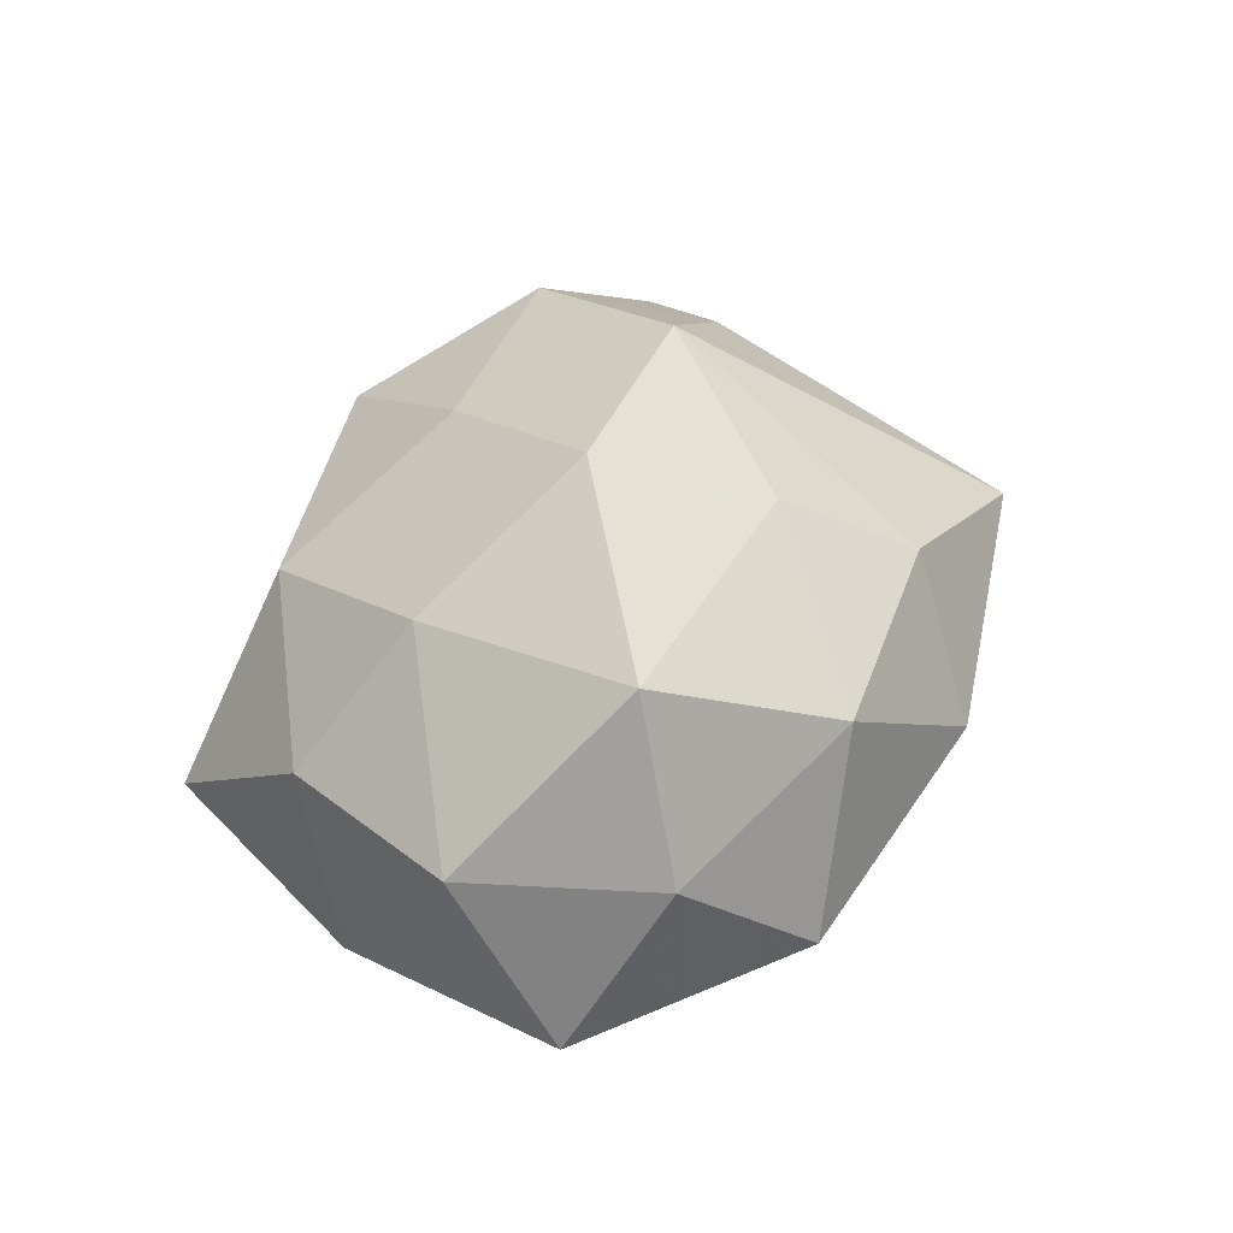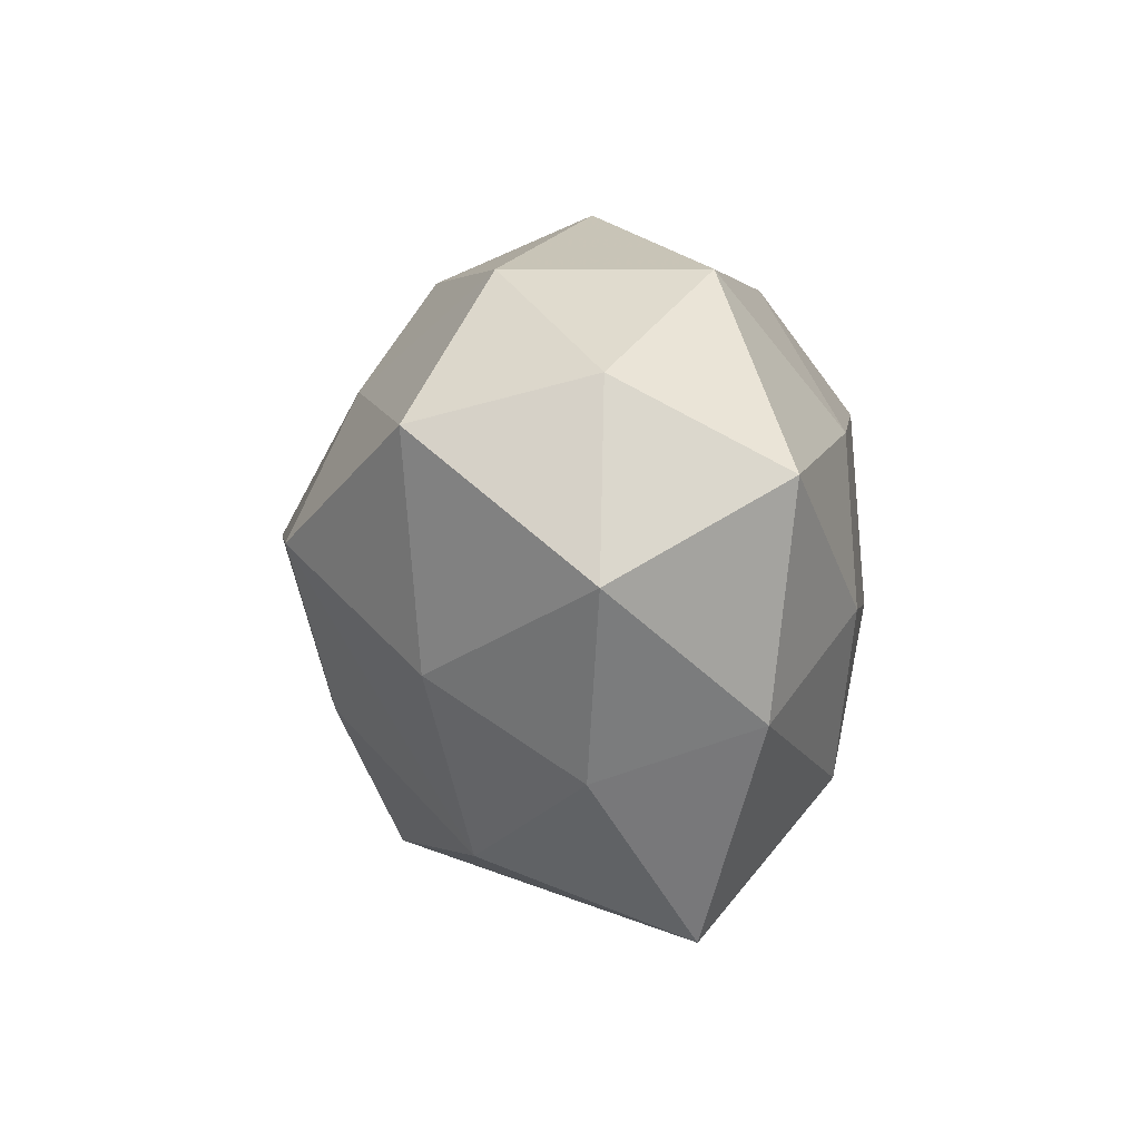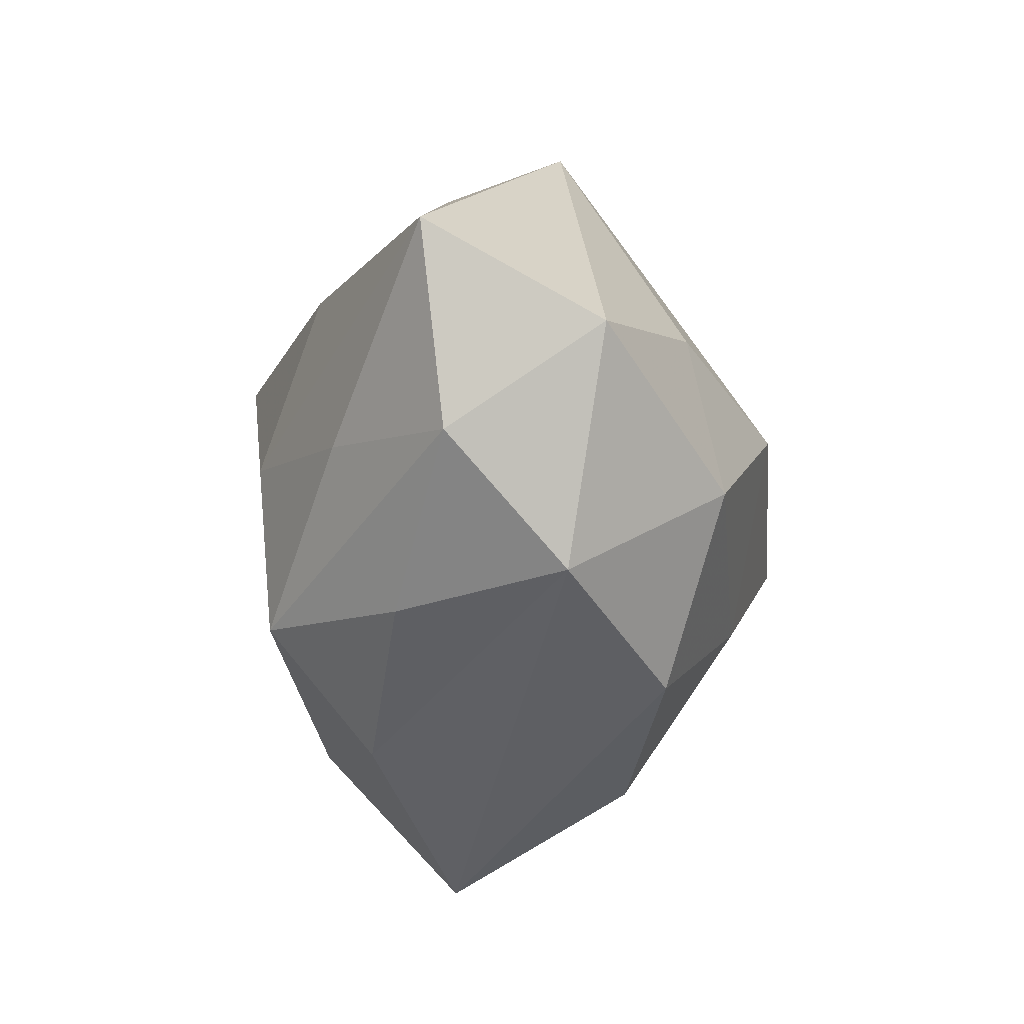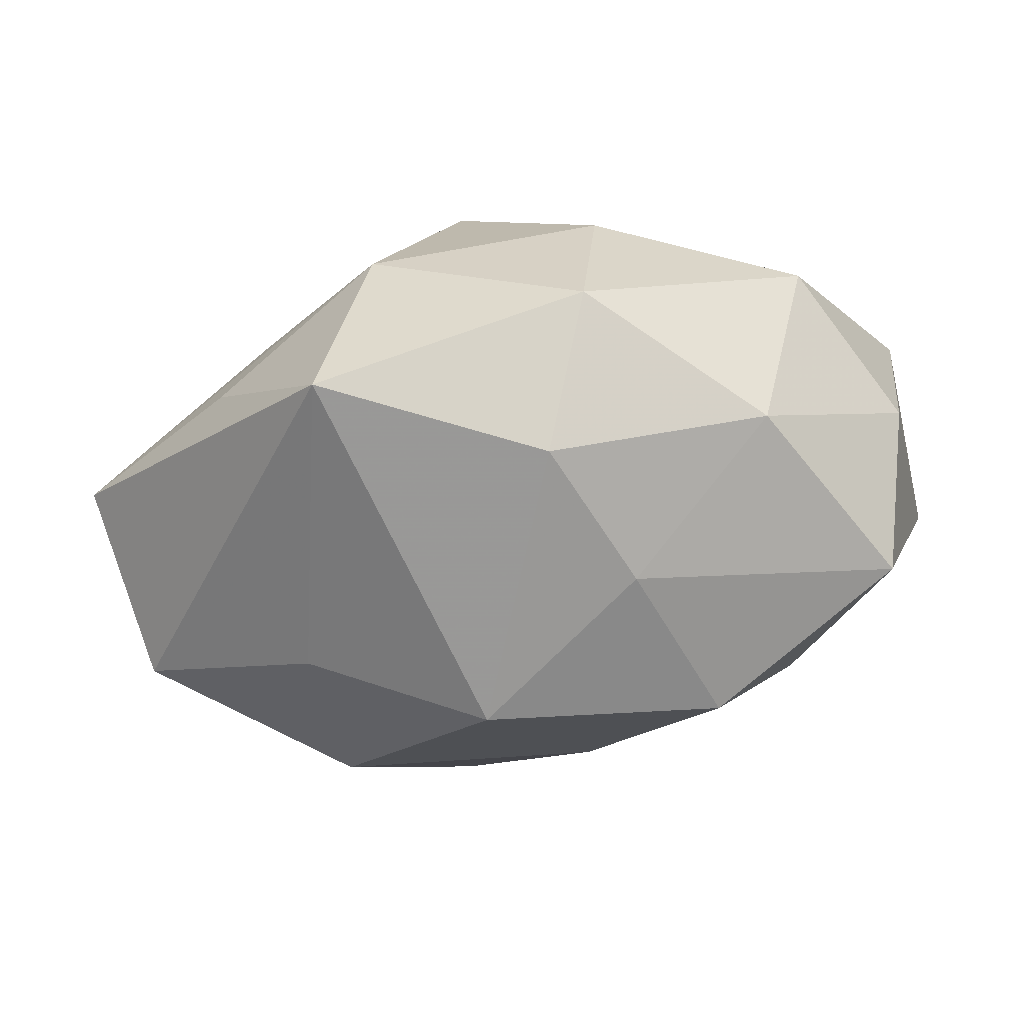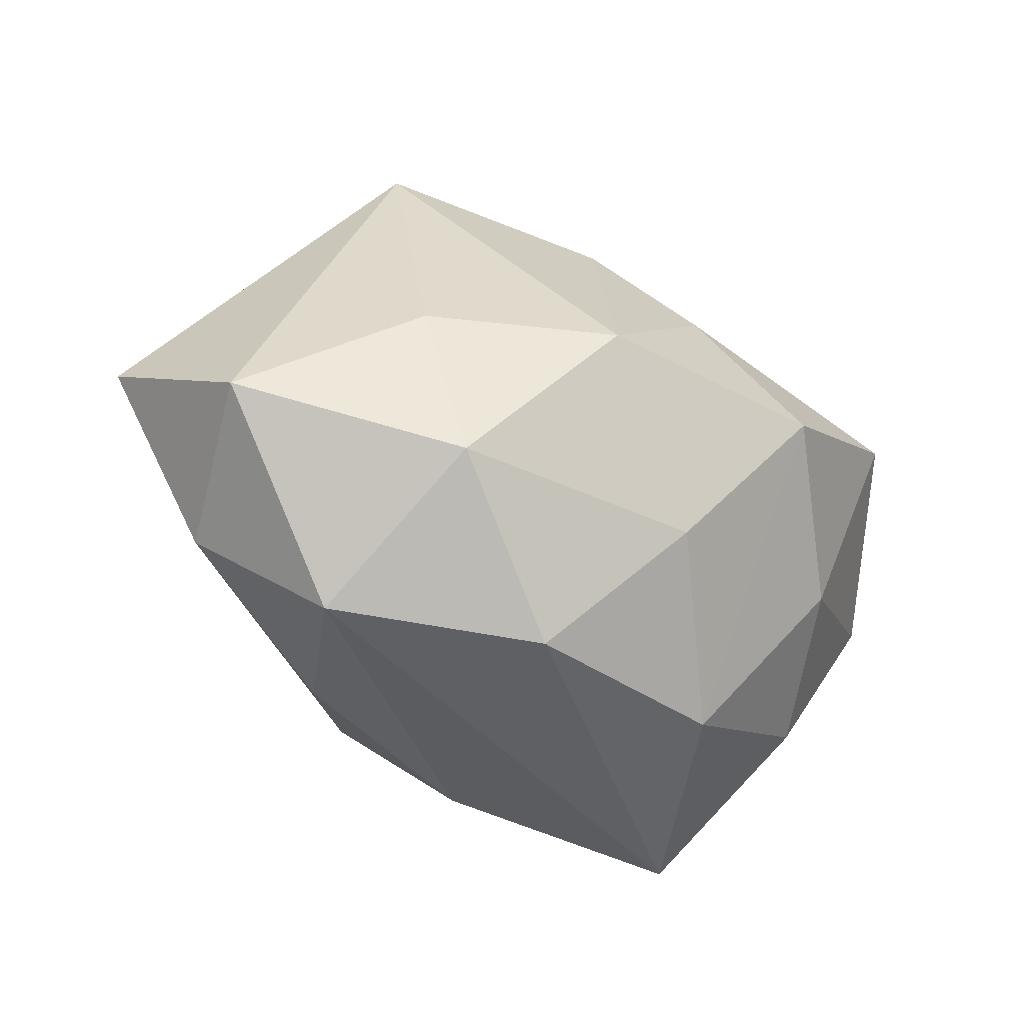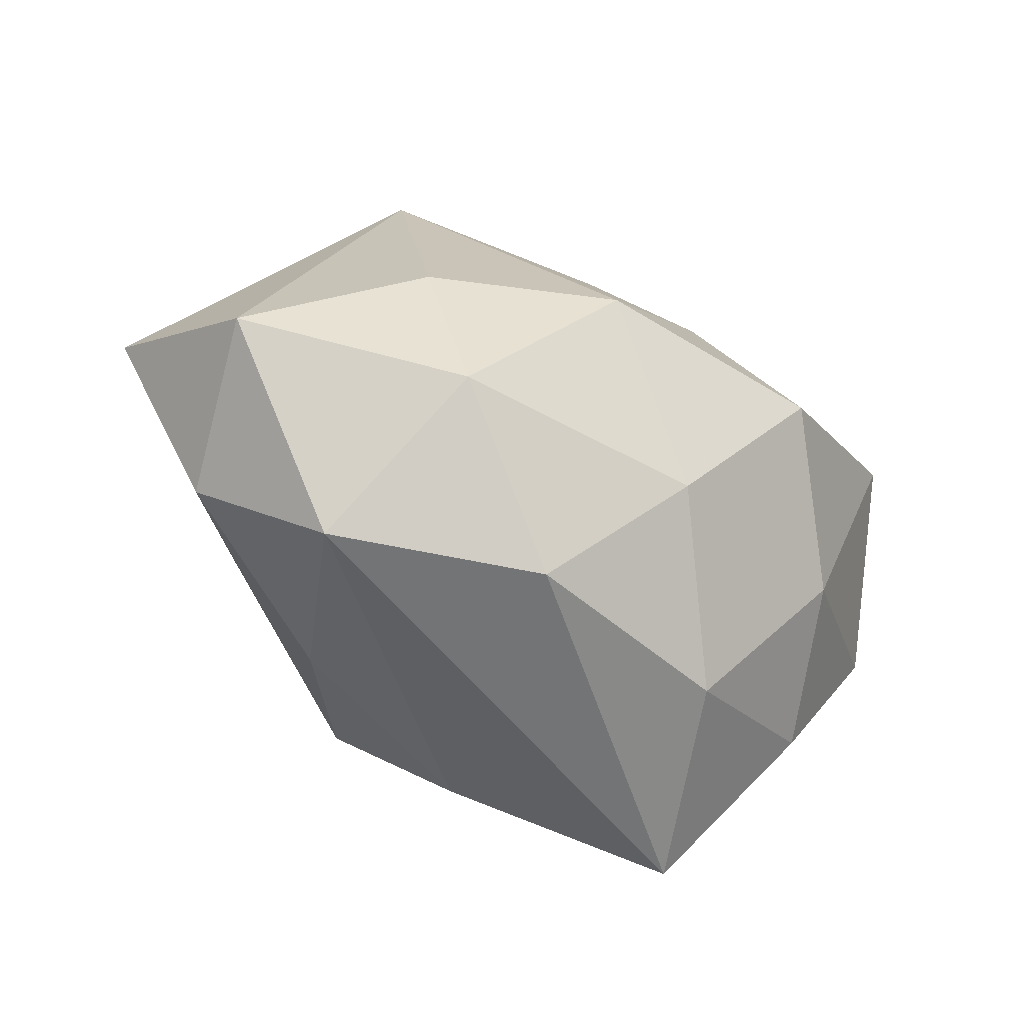
<metadata>
{"format":"obj","ext":"obj","renderer":"f3d","projection":"perspective","resolution":1024,"background":"white","views":[{"elev":36.8,"azim":104.0,"up":"+Z"},{"elev":-1.9,"azim":79.5,"up":"+Y"},{"elev":-34.6,"azim":-88.3,"up":"+Y"},{"elev":53.8,"azim":-9.2,"up":"+Y"},{"elev":-34.1,"azim":-36.0,"up":"+Y"},{"elev":-46.9,"azim":-36.3,"up":"+Y"}]}
</metadata>
<code>
v 0.04037 -0.003235 0.00609
v -0.03647 -0.0146 -0.004655
v 0.04022 0.005739 -0.009908
v 0.008307 0.02495 -0.01521
v 0.02015 0.01094 -0.01976
v -0.04568 0.00248 -0.00657
v 0.02005 0.02443 0.01113
v -6.373e-05 -0.0277 -0.01352
v -0.01299 -0.00201 -0.02477
v -0.03096 0.01768 -0.004953
v 0.01244 -0.02599 0.01177
v -0.01941 -0.02306 -0.009964
v -0.02579 0.009174 -0.01793
v 0.01339 0.001205 0.02839
v 0.004291 0.03212 -0.0003385
v -0.007892 -0.01781 -0.02341
v 0.03609 0.01396 0.004885
v 0.02425 -0.01012 0.01789
v 0.0159 -0.01928 -0.01976
v 0.03177 0.009905 0.02066
v -0.02584 0.003365 0.0182
v -0.01449 0.02632 -0.01229
v 0.03437 -0.01409 -0.00897
v -0.02289 -0.01273 0.02119
v -0.009414 0.00293 0.02712
v -0.001276 0.02625 0.01341
v 0.03001 -0.01894 0.005124
v 0.0273 0.02381 -0.006247
v 0.005879 0.0152 0.02136
v -0.003628 0.01489 -0.02748
v 0.007513 -0.003731 -0.02531
v -0.0221 0.03131 0.006172
v 0.02576 -0.004579 -0.01901
v -0.02818 -0.02442 0.006244
v 0.001786 -0.01334 0.02299
v -0.009741 -0.0262 0.01545
v 0.02116 -0.03293 -0.006185
v -0.04172 -0.006781 0.01005
v -0.02578 -0.008568 -0.0159
f 7 15 26
f 26 15 32
f 32 25 26
f 28 15 7
f 28 3 5
f 18 20 14
f 15 28 4
f 5 30 4
f 4 28 5
f 34 36 24
f 22 4 30
f 32 15 22
f 15 4 22
f 36 34 37
f 37 23 27
f 19 23 37
f 5 3 33
f 3 23 33
f 33 23 19
f 27 23 1
f 1 23 3
f 1 18 27
f 20 18 1
f 14 20 29
f 29 25 14
f 29 26 25
f 7 26 29
f 29 20 7
f 3 28 17
f 17 1 3
f 20 1 17
f 7 20 17
f 17 28 7
f 24 36 35
f 35 25 24
f 14 25 35
f 21 25 32
f 24 25 21
f 38 34 24
f 24 21 38
f 32 6 38
f 38 21 32
f 12 34 2
f 2 38 6
f 34 38 2
f 10 6 32
f 32 22 10
f 10 22 6
f 13 22 30
f 6 22 13
f 30 9 13
f 13 9 6
f 16 9 30
f 12 2 16
f 36 37 11
f 11 35 36
f 27 18 11
f 11 37 27
f 11 18 14
f 14 35 11
f 31 30 5
f 5 33 31
f 31 33 19
f 31 16 30
f 19 16 31
f 19 37 8
f 8 16 19
f 12 16 8
f 8 34 12
f 8 37 34
f 39 2 6
f 39 16 2
f 6 9 39
f 9 16 39

</code>
